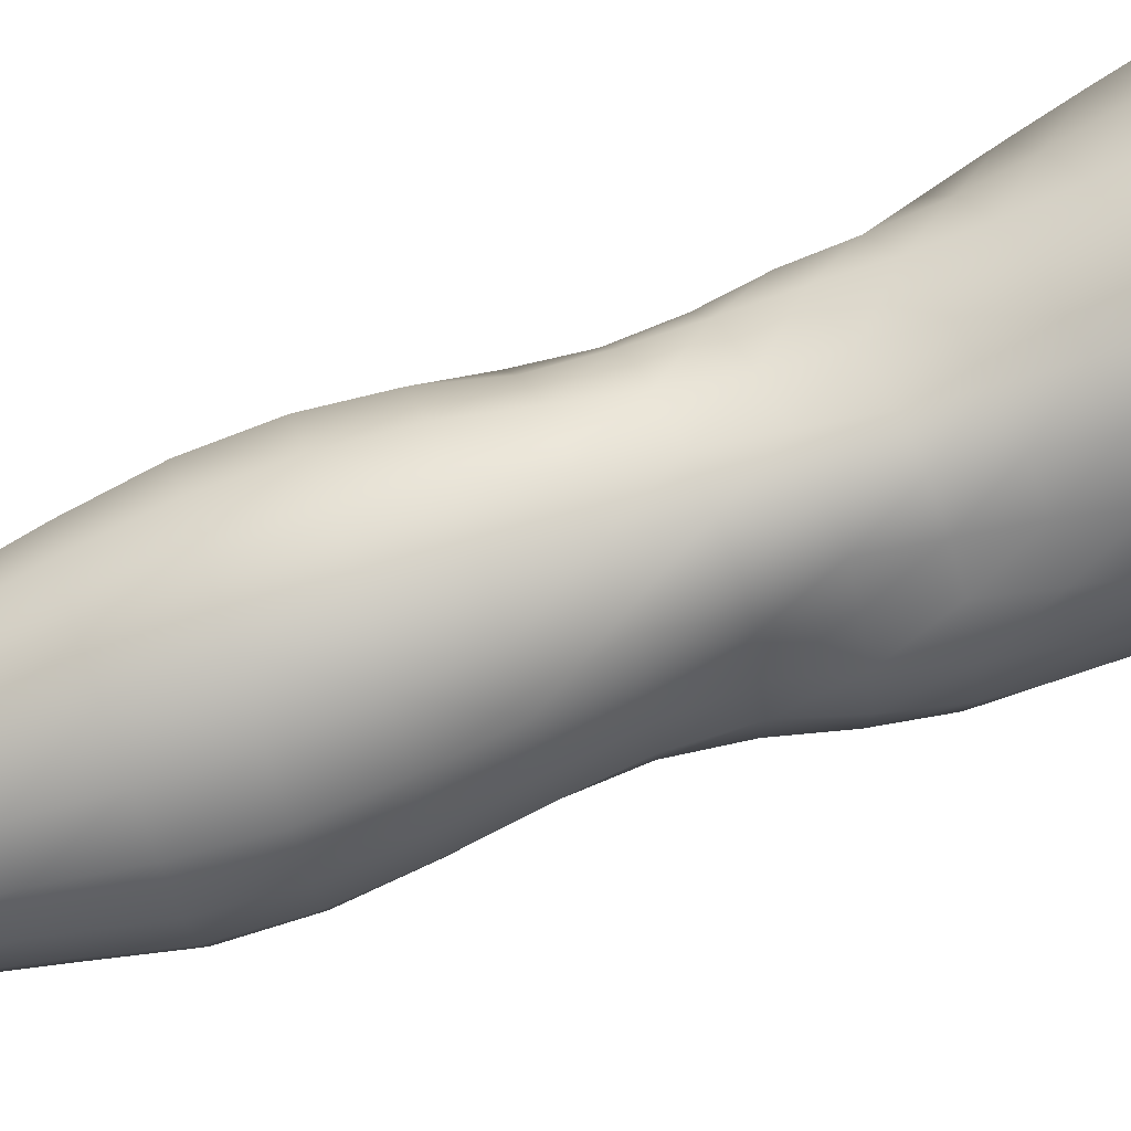
<metadata>
{"format":"obj","ext":"obj","renderer":"f3d","projection":"perspective","resolution":1024,"background":"white","views":[{"elev":-70.3,"azim":110.5,"up":"+Z"}]}
</metadata>
<code>
o SMPLX-mesh-male.001
v 0.1908 -0.5946 -0.01189
v 0.189 -0.6044 0.02906
v 0.1537 -0.5861 -0.0756
v 0.121 -0.5849 -0.09297
v 0.1741 -0.6132 0.06791
v 0.146 -0.6194 0.09534
v 0.1108 -0.6189 0.1061
v 0.08307 -0.5788 -0.09902
v 0.04115 -0.5647 -0.08786
v 0.04952 -0.6045 -0.08743
v 0.08596 -0.6097 -0.09515
v 0.1725 -0.6218 -0.04857
v 0.1788 -0.5878 -0.04846
v 0.1495 -0.6177 -0.07424
v 0.1851 -0.63 -0.01354
v 0.1848 -0.64 0.02675
v 0.1424 -0.6534 0.09133
v 0.1069 -0.6516 0.1007
v 0.02028 -0.6104 0.06609
v 0.04426 -0.6132 0.08558
v 0.04194 -0.6397 0.07651
v 0.01962 -0.634 0.05441
v 0.01057 -0.5754 -0.05768
v -0.00028 -0.5875 -0.02311
v 0.003734 -0.6133 -0.03457
v 0.01987 -0.6064 -0.06528
v 0.1303 -0.7144 0.07934
v 0.09545 -0.7131 0.08599
v 0.1015 -0.6833 0.09371
v 0.1369 -0.6853 0.08568
v 0.008322 -0.6559 0.01615
v 0.02016 -0.661 0.04243
v 0.02258 -0.6899 0.0312
v 0.01344 -0.6849 0.004691
v 0.018 -0.7145 -0.003853
v 0.02419 -0.7205 0.02349
v 0.02447 -0.7499 0.01334
v 0.0205 -0.7434 -0.01232
v 0.1698 -0.6496 0.06459
v 0.1734 -0.705 0.02531
v 0.1591 -0.7123 0.05738
v 0.165 -0.6823 0.06127
v 0.1791 -0.6742 0.02629
v 0.1203 -0.6146 -0.09005
v 0.005198 -0.629 0.02857
v 0.004483 -0.6069 0.0414
v 0.02028 -0.6767 -0.04947
v 0.03719 -0.6738 -0.07325
v 0.02855 -0.6411 -0.06986
v 0.01158 -0.6449 -0.0428
v 0.148 -0.6789 -0.07035
v 0.1657 -0.6852 -0.04423
v 0.169 -0.6545 -0.04593
v 0.1488 -0.6489 -0.0723
v 0.1741 -0.6947 -0.01042
v 0.1798 -0.6635 -0.01132
v 0.1611 -0.7627 0.02227
v 0.1438 -0.7687 0.04923
v 0.1519 -0.7409 0.05342
v 0.1674 -0.7342 0.02391
v 0.1641 -0.7525 -0.01107
v 0.1692 -0.724 -0.01063
v 0.1634 -0.7142 -0.04322
v 0.1604 -0.7429 -0.04147
v 0.145 -0.7356 -0.06457
v 0.147 -0.7074 -0.06794
v 0.1238 -0.7036 -0.08523
v 0.1242 -0.7312 -0.08141
v 0.09731 -0.7016 -0.09198
v 0.06971 -0.7013 -0.08744
v 0.0756 -0.729 -0.08504
v 0.1005 -0.7292 -0.08831
v 0.03431 -0.7343 -0.05878
v 0.05208 -0.731 -0.07578
v 0.04511 -0.7032 -0.07498
v 0.02801 -0.7064 -0.05431
v 0.0588 -0.8436 -0.07219
v 0.07773 -0.84 -0.0764
v 0.07086 -0.812 -0.07645
v 0.05052 -0.8154 -0.0711
v 0.09583 -0.8376 -0.08322
v 0.1151 -0.8375 -0.08266
v 0.1098 -0.8101 -0.08066
v 0.09061 -0.8102 -0.0804
v 0.1426 -0.8174 -0.05611
v 0.1274 -0.8121 -0.07283
v 0.1325 -0.8397 -0.07443
v 0.1458 -0.845 -0.05721
v 0.1586 -0.852 -0.03714
v 0.158 -0.8247 -0.0372
v 0.1552 -0.8597 -0.01318
v 0.1588 -0.833 -0.0134
v 0.1439 -0.8413 0.01515
v 0.1431 -0.8671 0.01493
v 0.03315 -0.8601 -0.02518
v 0.03338 -0.8533 -0.04601
v 0.02577 -0.8258 -0.03924
v 0.02796 -0.8328 -0.01832
v 0.0576 -0.8424 0.02236
v 0.07583 -0.8453 0.04615
v 0.07494 -0.8716 0.03574
v 0.05909 -0.8689 0.01209
v 0.1607 -0.7794 -0.01195
v 0.1548 -0.7896 0.01978
v 0.1427 -0.7631 -0.06091
v 0.158 -0.7705 -0.03956
v 0.03956 -0.7611 -0.0632
v 0.05839 -0.7577 -0.07642
v 0.02465 -0.778 0.002687
v 0.02142 -0.7713 -0.02117
v 0.1103 -0.7968 0.06321
v 0.1367 -0.7951 0.0464
v 0.1323 -0.8213 0.04441
v 0.1065 -0.8228 0.06023
v 0.1594 -0.8068 -0.01294
v 0.1573 -0.7974 -0.03828
v 0.1416 -0.7903 -0.05773
v 0.1253 -0.7853 -0.07433
v 0.1061 -0.7833 -0.08153
v 0.08604 -0.7832 -0.08033
v 0.0647 -0.7847 -0.07662
v 0.04463 -0.7879 -0.06731
v 0.02294 -0.7986 -0.03054
v 0.02607 -0.8056 -0.008501
v 0.1026 -0.8479 0.05472
v 0.131 -0.8468 0.04194
v 0.1298 -0.8711 0.0371
v 0.1005 -0.8718 0.04532
v 0.1 -0.8931 0.03381
v 0.07837 -0.8922 0.02341
v 0.1015 -0.8662 -0.08697
v 0.1206 -0.8664 -0.08497
v 0.1375 -0.8686 -0.07616
v 0.1599 -0.8789 -0.03882
v 0.1536 -0.887 -0.01091
v 0.1396 -0.8931 0.01354
v 0.1237 -0.8927 0.03004
v 0.04783 -0.91 -0.05398
v 0.04215 -0.881 -0.04948
v 0.04072 -0.8864 -0.03052
v 0.04724 -0.9144 -0.03438
v 0.06945 -0.9024 -0.08276
v 0.08701 -0.8988 -0.09323
v 0.0833 -0.8685 -0.08128
v 0.06654 -0.8722 -0.07181
v 0.1073 -0.8967 -0.09677
v 0.1273 -0.8966 -0.0926
v 0.1457 -0.8978 -0.08281
v 0.1521 -0.8725 -0.06102
v 0.1595 -0.9013 -0.06494
v 0.1624 -0.9079 -0.039
v 0.1555 -0.9158 -0.005292
v 0.136 -0.9523 0.01292
v 0.1323 -0.9222 0.01586
v 0.1596 -0.9458 -0.005828
v 0.1091 -1.053 -0.000488
v 0.1362 -1.051 0.000293
v 0.1321 -1.087 -0.006856
v 0.1083 -1.089 -0.007329
v 0.0495 -0.9439 -0.03866
v 0.04858 -0.941 -0.06079
v 0.06956 -0.9346 -0.09341
v 0.08961 -0.931 -0.1037
v 0.175 -0.9703 -0.04272
v 0.1699 -0.9383 -0.03842
v 0.167 -0.932 -0.0675
v 0.1716 -0.965 -0.07241
v 0.04692 -1.045 -0.05168
v 0.0466 -1.043 -0.07429
v 0.04427 -1.008 -0.07187
v 0.04457 -1.01 -0.04733
v 0.06789 -0.9688 -0.1013
v 0.067 -1.004 -0.1062
v 0.08738 -1 -0.1167
v 0.08836 -0.9651 -0.1119
v 0.1713 -1.042 -0.04928
v 0.1755 -1.005 -0.04647
v 0.1727 -1.001 -0.07586
v 0.169 -1.039 -0.07712
v 0.164 -0.9771 -0.0106
v 0.1639 -1.011 -0.0156
v 0.1395 -1.016 0.005253
v 0.1377 -0.983 0.01041
v 0.1097 -1.018 0.005522
v 0.1077 -0.9847 0.009412
v 0.06335 -1.119 -0.07276
v 0.05513 -1.08 -0.07393
v 0.05443 -1.083 -0.05305
v 0.06289 -1.122 -0.05457
v 0.09046 -1.037 -0.1161
v 0.06959 -1.039 -0.1073
v 0.07609 -1.077 -0.1025
v 0.09415 -1.076 -0.1106
v 0.1573 -1.122 -0.05293
v 0.1648 -1.081 -0.05141
v 0.1625 -1.079 -0.07672
v 0.1544 -1.119 -0.07602
v 0.1288 -1.126 -0.01468
v 0.1553 -1.084 -0.02307
v 0.1493 -1.124 -0.0293
v 0.1237 -1.164 -0.01902
v 0.1049 -1.165 -0.01852
v 0.1066 -1.127 -0.01436
v 0.06935 -1.159 -0.05493
v 0.06826 -1.156 -0.07144
v 0.09494 -1.152 -0.1017
v 0.09598 -1.114 -0.105
v 0.08016 -1.116 -0.09724
v 0.08085 -1.153 -0.09385
v 0.1318 -1.116 -0.102
v 0.114 -1.115 -0.1067
v 0.1122 -1.152 -0.1031
v 0.1285 -1.154 -0.09785
v 0.1462 -1.156 -0.07417
v 0.1455 -1.118 -0.09187
v 0.1389 -1.155 -0.08798
v 0.1495 -1.158 -0.053
v 0.1425 -1.162 -0.0313
v 0.04118 -0.6683 0.06763
v 0.0397 -0.6988 0.05749
v 0.03717 -0.7577 0.03837
v 0.03921 -0.7289 0.04895
v 0.03726 -0.7854 0.02635
v 0.03831 -0.8126 0.01385
v 0.03966 -0.8394 0.001859
v 0.04295 -0.8654 -0.006831
v 0.04935 -0.8912 -0.01175
v 0.05588 -0.9187 -0.01367
v 0.05885 -0.9782 -0.02153
v 0.04672 -0.9763 -0.04288
v 0.05999 -0.947 -0.01787
v 0.05924 -1.048 -0.02809
v 0.05743 -1.012 -0.02437
v 0.06501 -1.086 -0.03235
v 0.07191 -1.125 -0.03716
v 0.07768 -1.162 -0.03894
v 0.149 -0.815 0.01727
v 0.1246 -0.7585 -0.07723
v 0.1035 -0.7563 -0.08411
v 0.08094 -0.756 -0.08218
v 0.0555 -0.7918 0.04968
v 0.08015 -0.7953 0.06382
v 0.07713 -0.8208 0.05557
v 0.0536 -0.8183 0.03789
v 0.1043 -0.9568 0.01199
v 0.0813 -0.9819 -0.004844
v 0.07963 -0.9522 -0.000112
v 0.1032 -0.932 0.01797
v 0.1349 -0.9274 -0.1014
v 0.1538 -0.9284 -0.08902
v 0.138 -0.9606 -0.1098
v 0.1124 -0.9283 -0.1062
v 0.1136 -0.9621 -0.115
v 0.06145 -0.737 0.06862
v 0.08983 -0.7413 0.07774
v 0.08518 -0.7687 0.07002
v 0.05792 -0.7645 0.05892
v -0.001226 -0.5992 0.01093
v 0.07152 -0.6463 0.0939
v 0.0754 -0.6158 0.1012
v 0.06809 -0.6773 0.08578
v 0.06487 -0.7076 0.07743
v 0.06452 -0.8932 0.005601
v 0.07563 -0.9221 0.006933
v 0.08249 -1.015 -0.009097
v 0.084 -1.051 -0.01382
v 0.08607 -1.088 -0.01908
v 0.08786 -1.127 -0.02398
v 0.08958 -1.165 -0.02627
v 0.000663 -0.6217 -0.00186
v 0.006218 -0.6503 -0.01277
v 0.01311 -0.6804 -0.02232
v 0.06361 -0.6724 -0.08875
v 0.09361 -0.673 -0.09414
v 0.08974 -0.6425 -0.09471
v 0.05684 -0.6402 -0.08827
v 0.1229 -0.6752 -0.0877
v 0.1216 -0.6455 -0.08906
v 0.116 -0.7697 0.06636
v 0.1131 -0.9979 -0.1194
v 0.1365 -1.036 -0.1123
v 0.1382 -0.9967 -0.1139
v 0.1137 -1.036 -0.118
v 0.1589 -0.9976 -0.09872
v 0.1579 -0.9616 -0.09538
v 0.1602 -1.046 -0.01864
v 0.1148 -1.075 -0.1124
v 0.1348 -1.076 -0.1069
v 0.1518 -1.077 -0.09489
v 0.1564 -1.036 -0.09795
v 0.0188 -0.7101 -0.02985
v 0.02324 -0.7384 -0.03692
v 0.02661 -0.7656 -0.04394
v 0.02989 -0.7927 -0.05103
v 0.0345 -0.82 -0.05797
v 0.04285 -0.8475 -0.06264
v 0.05188 -0.876 -0.06334
v 0.05571 -0.9058 -0.07015
v 0.0459 -0.9741 -0.06691
v 0.05353 -0.9716 -0.08595
v 0.05542 -0.9377 -0.07886
v 0.0525 -1.006 -0.09094
v 0.05511 -1.041 -0.09248
v 0.06302 -1.079 -0.08981
v 0.0729 -1.155 -0.08386
v 0.07002 -1.117 -0.08639
v 0.1232 -0.7423 0.07236
v 0.07451 -1.192 -0.05262
v 0.07383 -1.221 -0.04822
v 0.07496 -1.22 -0.06458
v 0.07258 -1.19 -0.06875
v 0.09264 -1.186 -0.09932
v 0.07997 -1.187 -0.09081
v 0.1088 -1.185 -0.1011
v 0.1055 -1.216 -0.1002
v 0.1175 -1.217 -0.09237
v 0.1232 -1.187 -0.09514
v 0.1325 -1.188 -0.08489
v 0.1357 -1.219 -0.05125
v 0.1418 -1.19 -0.05167
v 0.139 -1.189 -0.07214
v 0.1339 -1.219 -0.07072
v 0.1354 -1.194 -0.03052
v 0.1299 -1.222 -0.03045
v 0.1188 -1.197 -0.01947
v 0.08027 -1.195 -0.03626
v 0.07797 -1.223 -0.03058
v 0.09067 -1.217 -0.09903
v 0.07978 -1.218 -0.08844
v 0.07397 -1.189 -0.08032
v 0.07676 -1.219 -0.07633
v 0.07263 -1.25 -0.06022
v 0.06599 -1.25 -0.0427
v 0.0886 -1.247 -0.09903
v 0.08113 -1.249 -0.08519
v 0.1127 -1.247 -0.09036
v 0.1023 -1.247 -0.1015
v 0.1336 -1.248 -0.07047
v 0.1266 -1.218 -0.08224
v 0.1238 -1.247 -0.08061
v 0.1354 -1.247 -0.05111
v 0.1296 -1.248 -0.02665
v 0.07253 -1.25 -0.02336
v 0.07677 -1.25 -0.073
v 0.08977 -1.197 -0.02399
v 0.08805 -1.224 -0.01868
v 0.1027 -1.198 -0.01827
v 0.1154 -1.224 -0.0176
v 0.1011 -1.225 -0.01433
v 0.08478 -1.25 -0.009607
v 0.1146 -1.25 -0.01174
v 0.09959 -1.249 -0.005955
v 0.1348 -1.27 -0.07319
v 0.1389 -1.27 -0.05368
v 0.1222 -1.27 -0.08341
v 0.1014 -1.269 -0.1048
v 0.112 -1.269 -0.09416
v 0.08322 -1.269 0.001316
v 0.07157 -1.272 -0.01712
v 0.09994 -1.267 0.007164
v 0.1175 -1.268 -0.000905
v 0.06464 -1.274 -0.03918
v 0.07004 -1.273 -0.058
v 0.07511 -1.272 -0.07076
v 0.08671 -1.27 -0.09886
v 0.0806 -1.271 -0.08289
v 0.131 -1.271 -0.02311
v 0.1017 -0.9111 0.02385
v 0.08616 -0.9077 0.01798
v 0.1191 -0.9095 0.02508
f 8 10 9
f 17 7 18
f 27 29 28
f 31 33 32
f 35 37 36
f 6 39 5
f 40 42 41
f 51 53 52
f 22 46 45
f 55 43 40
f 62 64 63
f 73 75 74
f 69 71 70
f 77 79 78
f 95 97 96
f 85 87 86
f 89 92 91
f 64 105 65
f 116 85 117
f 82 131 81
f 134 150 149
f 119 84 120
f 180 182 181
f 194 196 195
f 218 198 201
f 142 144 143
f 210 212 211
f 37 223 221
f 183 184 182
f 189 205 204
f 111 113 112
f 168 170 169
f 133 147 132
f 124 225 224
f 156 158 157
f 220 32 33
f 214 215 197
f 221 36 37
f 109 38 110
f 91 134 89
f 225 95 226
f 13 15 12
f 80 121 79
f 99 101 100
f 143 162 142
f 229 160 230
f 189 234 188
f 145 78 144
f 190 192 191
f 226 140 227
f 165 180 164
f 232 171 168
f 241 243 242
f 251 252 249
f 93 113 126
f 105 118 238
f 254 256 255
f 124 110 123
f 9 26 23
f 221 241 257
f 102 227 263
f 264 231 247
f 24 270 258
f 273 275 274
f 274 278 277
f 70 74 75
f 111 256 242
f 244 100 243
f 61 106 64
f 107 74 108
f 72 240 71
f 79 120 84
f 185 265 184
f 211 288 210
f 268 202 203
f 195 200 194
f 104 115 103
f 292 110 38
f 294 107 122
f 294 97 123
f 297 96 296
f 191 304 303
f 57 59 58
f 280 175 253
f 81 144 78
f 88 90 89
f 203 267 268
f 197 217 214
f 235 204 236
f 94 135 91
f 281 289 288
f 116 103 115
f 239 68 238
f 50 272 271
f 299 301 300
f 206 211 212
f 145 298 297
f 66 68 67
f 1 16 15
f 149 89 134
f 286 177 181
f 80 296 295
f 76 292 291
f 240 121 108
f 251 284 282
f 106 117 105
f 227 141 228
f 30 18 29
f 54 12 53
f 31 270 271
f 276 11 275
f 222 262 220
f 53 15 56
f 56 16 43
f 275 44 278
f 55 63 52
f 104 58 112
f 274 70 273
f 259 219 261
f 219 22 32
f 182 286 181
f 282 253 251
f 179 284 178
f 164 181 177
f 173 303 302
f 161 230 160
f 162 175 172
f 166 151 165
f 183 155 153
f 185 153 245
f 248 247 245
f 252 147 249
f 262 255 28
f 193 283 287
f 34 36 33
f 161 298 301
f 232 188 234
f 23 25 24
f 308 310 309
f 312 209 206
f 314 316 315
f 329 330 313
f 323 319 320
f 323 201 325
f 332 309 310
f 336 315 316
f 310 344 332
f 176 199 195
f 281 280 282
f 197 289 196
f 146 163 143
f 235 267 234
f 165 152 155
f 267 156 266
f 341 322 319
f 193 208 192
f 43 39 42
f 247 229 246
f 327 345 326
f 202 345 347
f 347 348 325
f 311 204 205
f 214 320 321
f 308 236 204
f 218 320 217
f 314 206 212
f 346 343 350
f 213 318 317
f 353 340 338
f 352 358 360
f 184 157 182
f 184 266 156
f 324 325 348
f 83 118 86
f 138 140 139
f 87 132 82
f 115 90 116
f 132 146 131
f 206 208 207
f 135 151 134
f 172 174 173
f 186 188 187
f 138 160 141
f 153 152 154
f 176 178 177
f 224 99 244
f 266 234 267
f 233 230 171
f 102 225 226
f 92 237 93
f 362 343 333
f 363 333 332
f 356 334 337
f 342 354 341
f 351 367 342
f 129 369 368
f 102 130 101
f 313 328 329
f 260 18 7
f 28 261 262
f 248 370 368
f 369 248 368
f 279 255 256
f 351 349 352
f 307 28 255
f 257 242 256
f 265 232 266
f 273 75 48
f 174 191 173
f 27 59 41
f 32 45 31
f 112 237 104
f 17 42 39
f 126 94 93
f 114 126 113
f 30 41 42
f 137 128 129
f 60 41 59
f 88 133 87
f 285 178 284
f 45 258 270
f 138 297 298
f 208 305 306
f 215 213 210
f 162 300 301
f 119 238 118
f 263 369 130
f 172 302 300
f 34 271 272
f 290 196 289
f 170 300 302
f 280 190 174
f 54 277 278
f 187 303 304
f 29 259 261
f 96 295 296
f 35 272 291
f 340 316 339
f 339 317 318
f 123 293 294
f 370 136 137
f 72 67 68
f 305 313 330
f 207 287 211
f 16 5 39
f 331 311 330
f 331 335 344
f 215 288 289
f 14 278 44
f 160 228 141
f 355 336 340
f 259 20 21
f 47 49 48
f 125 127 126
f 248 153 154
f 142 301 298
f 290 282 284
f 123 98 124
f 245 246 185
f 25 271 270
f 242 114 111
f 131 143 144
f 81 83 82
f 129 101 130
f 128 100 101
f 93 91 92
f 198 199 158
f 194 218 217
f 122 295 294
f 65 238 68
f 261 220 262
f 136 152 135
f 201 203 202
f 244 223 224
f 268 236 269
f 58 307 279
f 57 103 61
f 186 305 205
f 61 60 57
f 11 4 44
f 164 166 165
f 150 250 148
f 250 167 285
f 179 195 196
f 246 233 265
f 287 281 288
f 159 198 158
f 192 306 304
f 48 76 47
f 50 26 49
f 109 224 223
f 51 67 277
f 52 66 51
f 349 350 352
f 361 352 360
f 171 299 170
f 188 169 187
f 319 321 320
f 312 315 328
f 334 329 328
f 324 341 319
f 40 62 55
f 47 291 272
f 348 342 324
f 167 177 178
f 317 212 213
f 337 357 356
f 205 330 311
f 338 339 322
f 326 269 236
f 350 359 358
f 49 10 276
f 326 309 327
f 333 327 309
f 337 328 315
f 220 36 222
f 325 202 347
f 322 318 321
f 347 346 349
f 129 370 137
f 52 56 55
f 253 163 252
f 344 366 364
f 186 304 306
f 38 291 292
f 285 249 250
f 169 302 303
f 199 157 158
f 82 86 87
f 338 354 353
f 48 276 273
f 297 77 145
f 73 293 292
f 125 243 100
f 14 4 3
f 222 257 254
f 263 228 264
f 149 148 133
f 69 277 67
f 86 117 85
f 112 279 111
f 216 321 318
f 148 249 147
f 332 364 363
f 365 335 334
f 71 108 74
f 95 139 140
f 120 239 119
f 84 78 79
f 136 127 137
f 65 63 64
f 108 122 107
f 12 3 13
f 19 21 20
f 8 11 10
f 17 6 7
f 27 30 29
f 31 34 33
f 35 38 37
f 6 17 39
f 40 43 42
f 51 54 53
f 22 19 46
f 55 56 43
f 62 61 64
f 73 76 75
f 69 72 71
f 77 80 79
f 95 98 97
f 85 88 87
f 89 90 92
f 64 106 105
f 116 90 85
f 82 132 131
f 134 151 150
f 119 83 84
f 180 183 182
f 194 197 196
f 218 200 198
f 142 145 144
f 210 213 212
f 37 109 223
f 183 185 184
f 189 186 205
f 111 114 113
f 168 171 170
f 133 148 147
f 124 98 225
f 156 159 158
f 220 219 32
f 214 216 215
f 221 222 36
f 109 37 38
f 91 135 134
f 225 98 95
f 13 1 15
f 80 122 121
f 99 102 101
f 143 163 162
f 229 231 160
f 189 235 234
f 145 77 78
f 190 193 192
f 226 95 140
f 165 155 180
f 232 233 171
f 241 244 243
f 251 253 252
f 93 237 113
f 105 117 118
f 254 257 256
f 124 109 110
f 9 10 26
f 221 223 241
f 102 226 227
f 264 228 231
f 24 25 270
f 273 276 275
f 274 275 278
f 70 71 74
f 111 279 256
f 244 99 100
f 61 103 106
f 107 73 74
f 72 239 240
f 79 121 120
f 185 246 265
f 211 287 288
f 268 269 202
f 195 199 200
f 104 237 115
f 292 293 110
f 294 293 107
f 294 295 97
f 297 139 96
f 191 192 304
f 57 60 59
f 280 174 175
f 81 131 144
f 88 85 90
f 203 159 267
f 197 194 217
f 235 189 204
f 94 136 135
f 281 290 289
f 116 106 103
f 239 72 68
f 50 47 272
f 299 161 301
f 206 207 211
f 145 142 298
f 66 65 68
f 1 2 16
f 149 88 89
f 286 176 177
f 80 77 296
f 76 73 292
f 240 120 121
f 251 285 284
f 106 116 117
f 227 140 141
f 30 17 18
f 54 14 12
f 31 45 270
f 276 10 11
f 222 254 262
f 53 12 15
f 56 15 16
f 275 11 44
f 55 62 63
f 104 57 58
f 274 69 70
f 259 21 219
f 219 21 22
f 182 157 286
f 282 280 253
f 179 290 284
f 164 180 181
f 173 191 303
f 161 299 230
f 162 163 175
f 166 150 151
f 183 180 155
f 185 183 153
f 248 264 247
f 252 146 147
f 262 254 255
f 193 190 283
f 34 35 36
f 161 138 298
f 232 168 188
f 23 26 25
f 308 311 310
f 312 313 209
f 314 317 316
f 329 331 330
f 323 324 319
f 323 218 201
f 332 333 309
f 336 337 315
f 310 331 344
f 176 286 199
f 281 283 280
f 197 215 289
f 146 252 163
f 235 268 267
f 165 151 152
f 267 159 156
f 341 338 322
f 193 207 208
f 43 16 39
f 247 231 229
f 327 346 345
f 202 269 345
f 347 349 348
f 311 308 204
f 214 217 320
f 308 326 236
f 218 323 320
f 314 312 206
f 346 327 343
f 213 216 318
f 353 355 340
f 352 350 358
f 184 156 157
f 184 265 266
f 324 323 325
f 83 119 118
f 138 141 140
f 87 133 132
f 115 92 90
f 132 147 146
f 206 209 208
f 135 152 151
f 172 175 174
f 186 189 188
f 138 161 160
f 153 155 152
f 176 179 178
f 224 225 99
f 266 232 234
f 233 229 230
f 102 99 225
f 92 115 237
f 362 359 343
f 363 362 333
f 356 365 334
f 342 367 354
f 351 361 367
f 129 130 369
f 102 263 130
f 313 312 328
f 260 259 18
f 28 29 261
f 248 154 370
f 369 264 248
f 279 307 255
f 351 348 349
f 307 27 28
f 257 241 242
f 265 233 232
f 273 70 75
f 174 190 191
f 27 307 59
f 32 22 45
f 112 113 237
f 17 30 42
f 126 127 94
f 114 125 126
f 30 27 41
f 137 127 128
f 60 40 41
f 88 149 133
f 285 167 178
f 45 46 258
f 138 139 297
f 208 209 305
f 215 216 213
f 162 172 300
f 119 239 238
f 263 264 369
f 172 173 302
f 34 31 271
f 290 179 196
f 170 299 300
f 280 283 190
f 54 51 277
f 187 169 303
f 29 18 259
f 96 97 295
f 35 34 272
f 340 336 316
f 339 316 317
f 123 110 293
f 370 154 136
f 72 69 67
f 305 209 313
f 207 193 287
f 16 2 5
f 331 310 311
f 331 329 335
f 215 210 288
f 14 54 278
f 160 231 228
f 355 357 336
f 259 260 20
f 47 50 49
f 125 128 127
f 248 245 153
f 142 162 301
f 290 281 282
f 123 97 98
f 245 247 246
f 25 50 271
f 242 243 114
f 131 146 143
f 81 84 83
f 129 128 101
f 128 125 100
f 93 94 91
f 198 200 199
f 194 200 218
f 122 80 295
f 65 105 238
f 261 219 220
f 136 154 152
f 201 198 203
f 244 241 223
f 268 235 236
f 58 59 307
f 57 104 103
f 186 306 305
f 61 62 60
f 11 8 4
f 164 167 166
f 150 166 250
f 250 166 167
f 179 176 195
f 246 229 233
f 287 283 281
f 159 203 198
f 192 208 306
f 48 75 76
f 50 25 26
f 109 124 224
f 51 66 67
f 52 63 66
f 349 346 350
f 361 351 352
f 171 230 299
f 188 168 169
f 319 322 321
f 312 314 315
f 334 335 329
f 324 342 341
f 40 60 62
f 47 76 291
f 348 351 342
f 167 164 177
f 317 314 212
f 337 336 357
f 205 305 330
f 338 340 339
f 326 345 269
f 350 343 359
f 49 26 10
f 326 308 309
f 333 343 327
f 337 334 328
f 220 33 36
f 325 201 202
f 322 339 318
f 347 345 346
f 129 368 370
f 52 53 56
f 253 175 163
f 344 335 366
f 186 187 304
f 38 35 291
f 285 251 249
f 169 170 302
f 199 286 157
f 82 83 86
f 338 341 354
f 48 49 276
f 297 296 77
f 73 107 293
f 125 114 243
f 14 44 4
f 222 221 257
f 263 227 228
f 149 150 148
f 69 274 277
f 86 118 117
f 112 58 279
f 216 214 321
f 148 250 249
f 332 344 364
f 365 366 335
f 71 240 108
f 95 96 139
f 120 240 239
f 84 81 78
f 136 94 127
f 65 66 63
f 108 121 122
f 12 14 3
f 19 22 21

</code>
